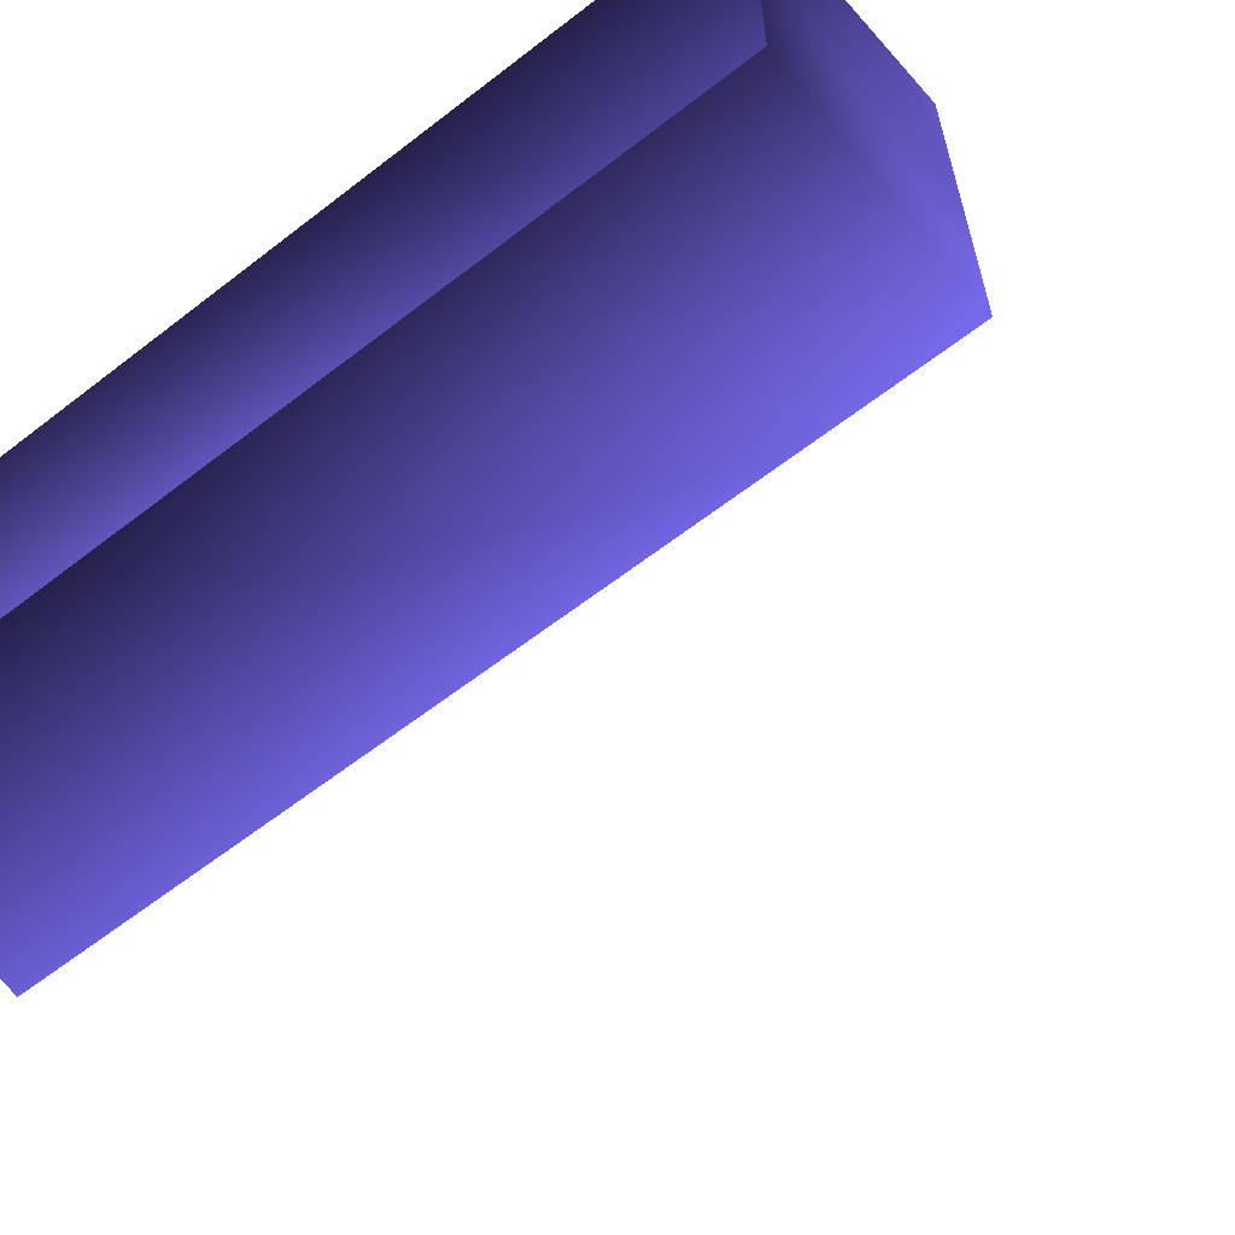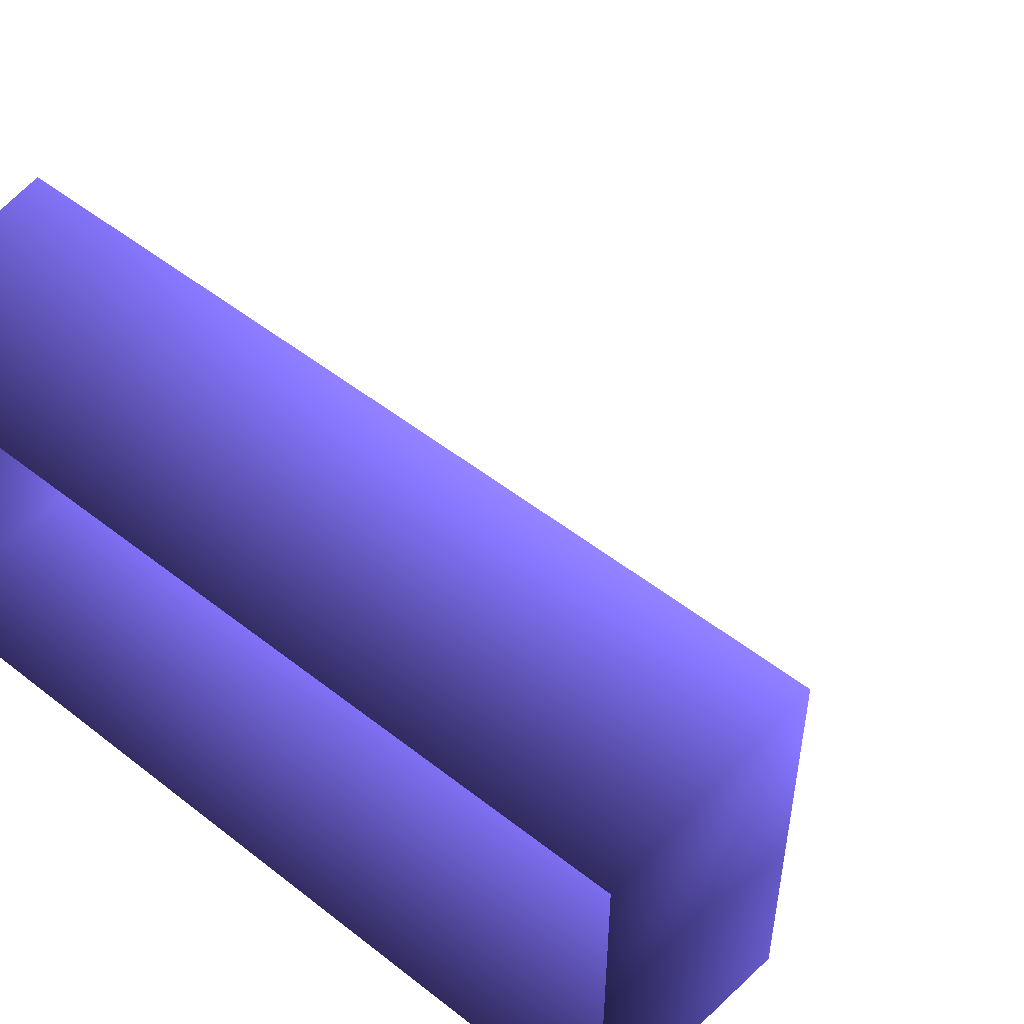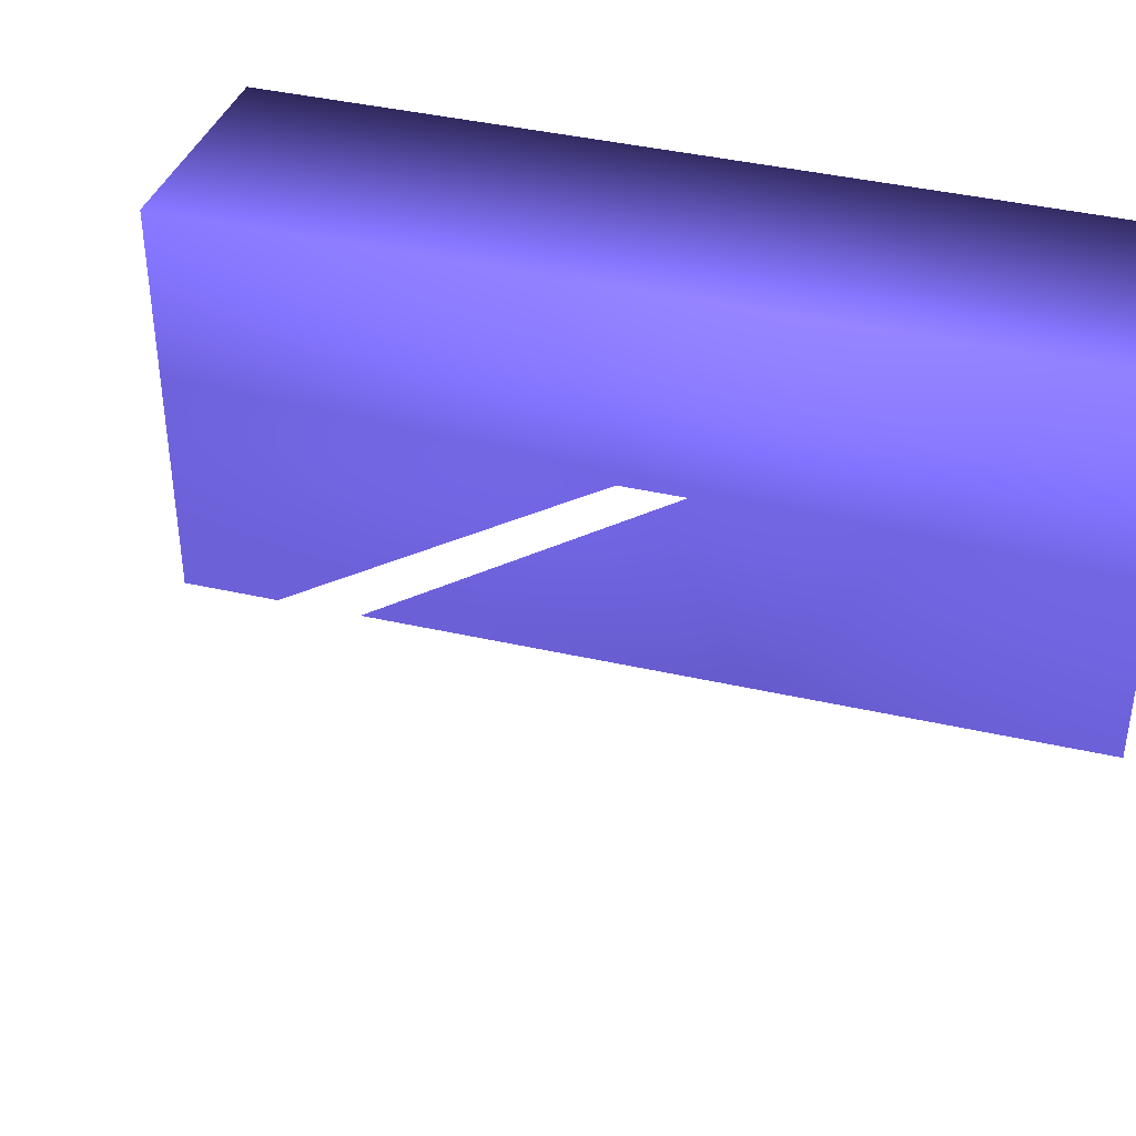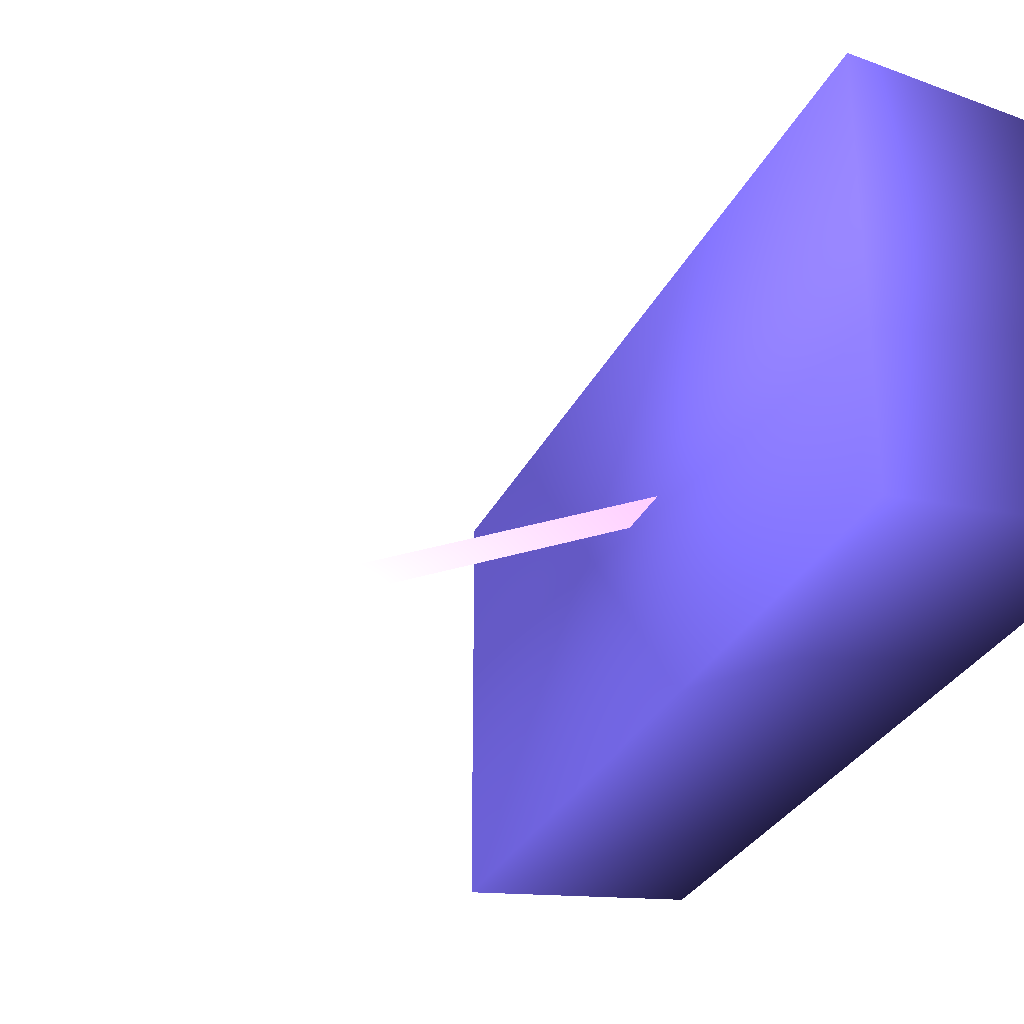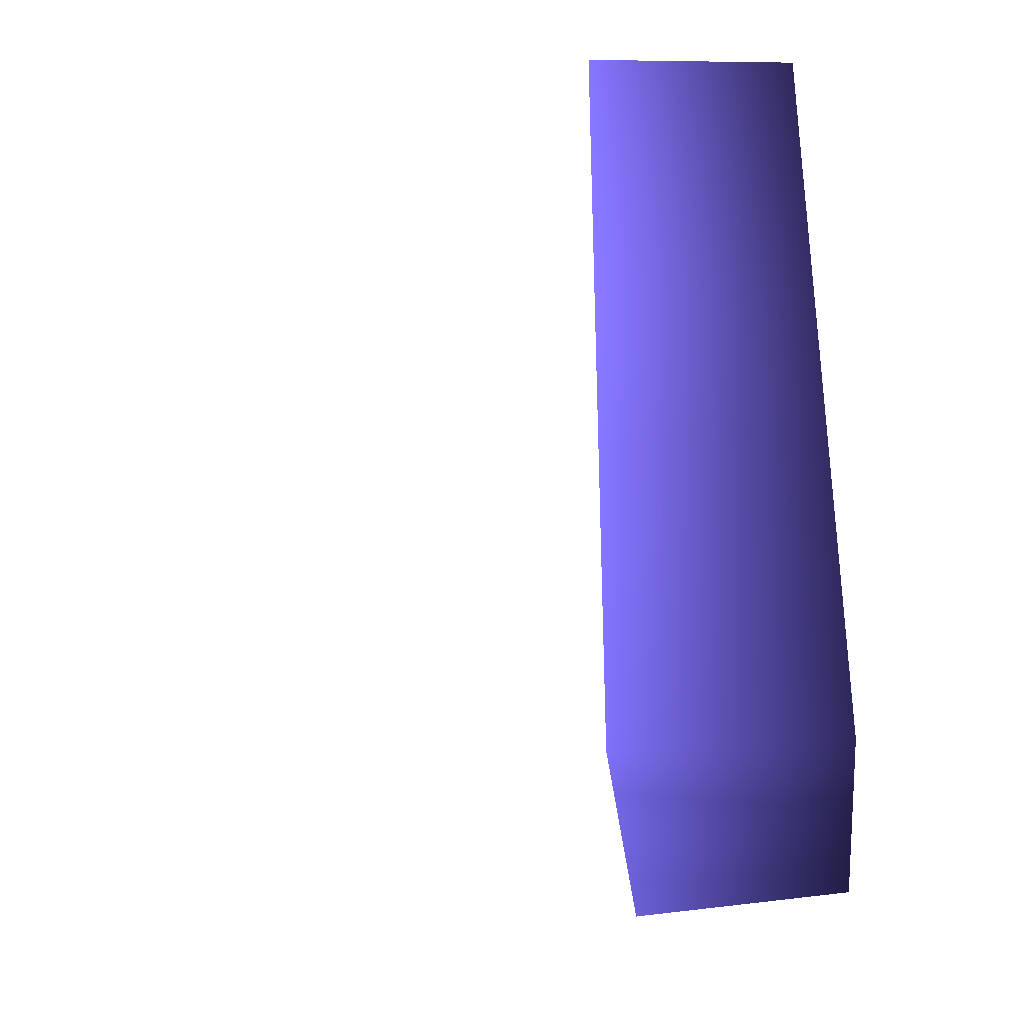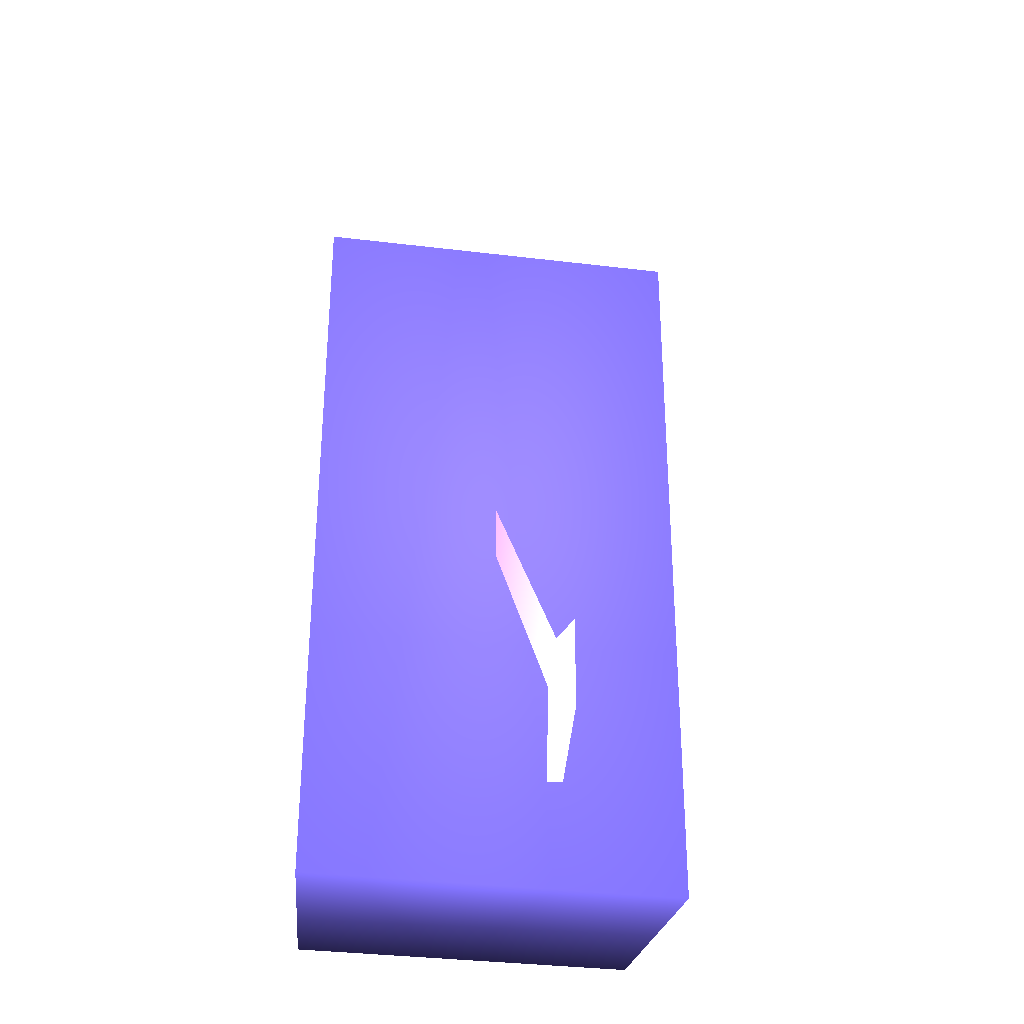
<metadata>
{"format":"obj","ext":"obj","renderer":"f3d","projection":"perspective","resolution":1024,"background":"white","views":[{"elev":-61.7,"azim":-51.8,"up":"+Z"},{"elev":51.1,"azim":-49.4,"up":"+Z"},{"elev":42.0,"azim":105.1,"up":"+Z"},{"elev":-29.5,"azim":158.6,"up":"+Z"},{"elev":-31.9,"azim":-173.4,"up":"+Y"},{"elev":-33.8,"azim":80.6,"up":"+Y"}]}
</metadata>
<code>
o ec_switch_0
v 0.4404 -0.3762 -0 1 0.847 0.9058
v 0.4881 -0.3466 -0 1 0.847 0.9058
v 0.3845 -0.3485 -0 1 0.847 0.9058
v 0.4881 -0.2842 -0 1 0.847 0.9058
v 0.3924 -0.2812 -0 1 0.847 0.9058
v 0.4242 -0.2614 -0 1 0.847 0.9058
v 0.1453 0.03238 -0 1 0.5804 0.8549
v 0.123 0.01186 -0 1 0.5804 0.8549
v -0.002393 0.2894 0.135 0.1059 0.0941 0.2118
v -0.002393 -0.3185 0.135 0.1059 0.0941 0.2118
v 0.1626 -0.3251 0.15 0.3255 0.2902 0.6394
v 0.1626 0.2965 0.15 0.3255 0.2902 0.6394
v -0.002393 0.2894 -0.135 0.1059 0.0941 0.2118
v 0.1626 -0.3251 -0.15 0.3255 0.2902 0.6394
v -0.002393 -0.3185 -0.135 0.1059 0.0941 0.2118
v 0.1626 0.2965 -0.15 0.3255 0.2902 0.6394
v 0.123 0.01186 -0 1 0.5804 0.8549
v 0.1453 0.03238 -0 1 0.5804 0.8549
v 0.4242 -0.2614 -0 1 0.847 0.9058
v 0.3924 -0.2812 -0 1 0.847 0.9058
v 0.4881 -0.2842 -0 1 0.847 0.9058
v 0.3845 -0.3485 -0 1 0.847 0.9058
v 0.4881 -0.3466 -0 1 0.847 0.9058
v 0.4404 -0.3762 -0 1 0.847 0.9058
f 5 8 7 6
f 2 1 3
f 6 4 5
f 4 2 3 5
f 12 9 10 11
f 15 14 11 10
f 16 14 15 13
f 12 16 13 9
f 16 12 11 14
f 21 20 22 23
f 19 20 21
f 23 22 24
f 20 19 18 17

</code>
